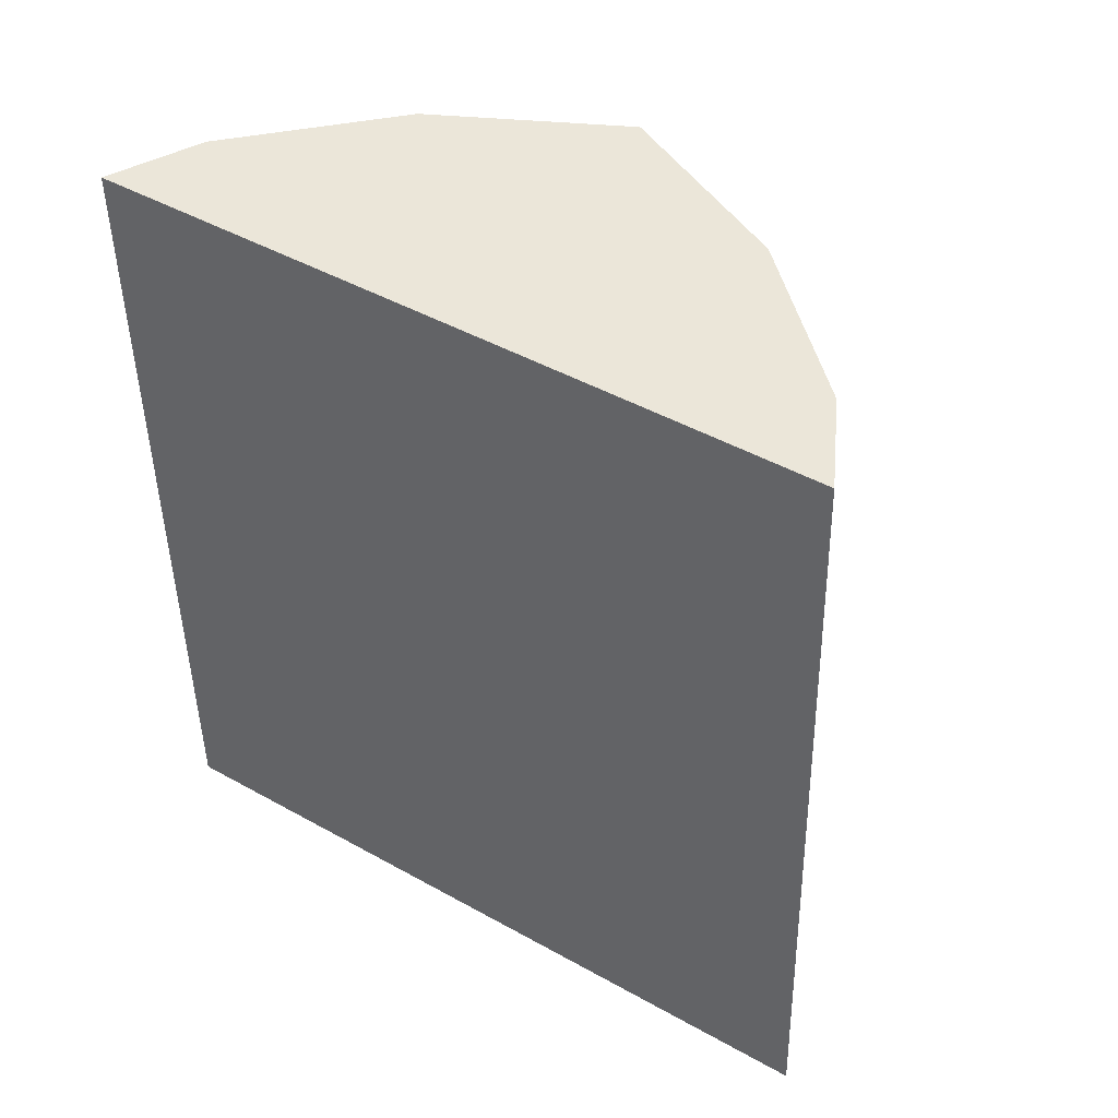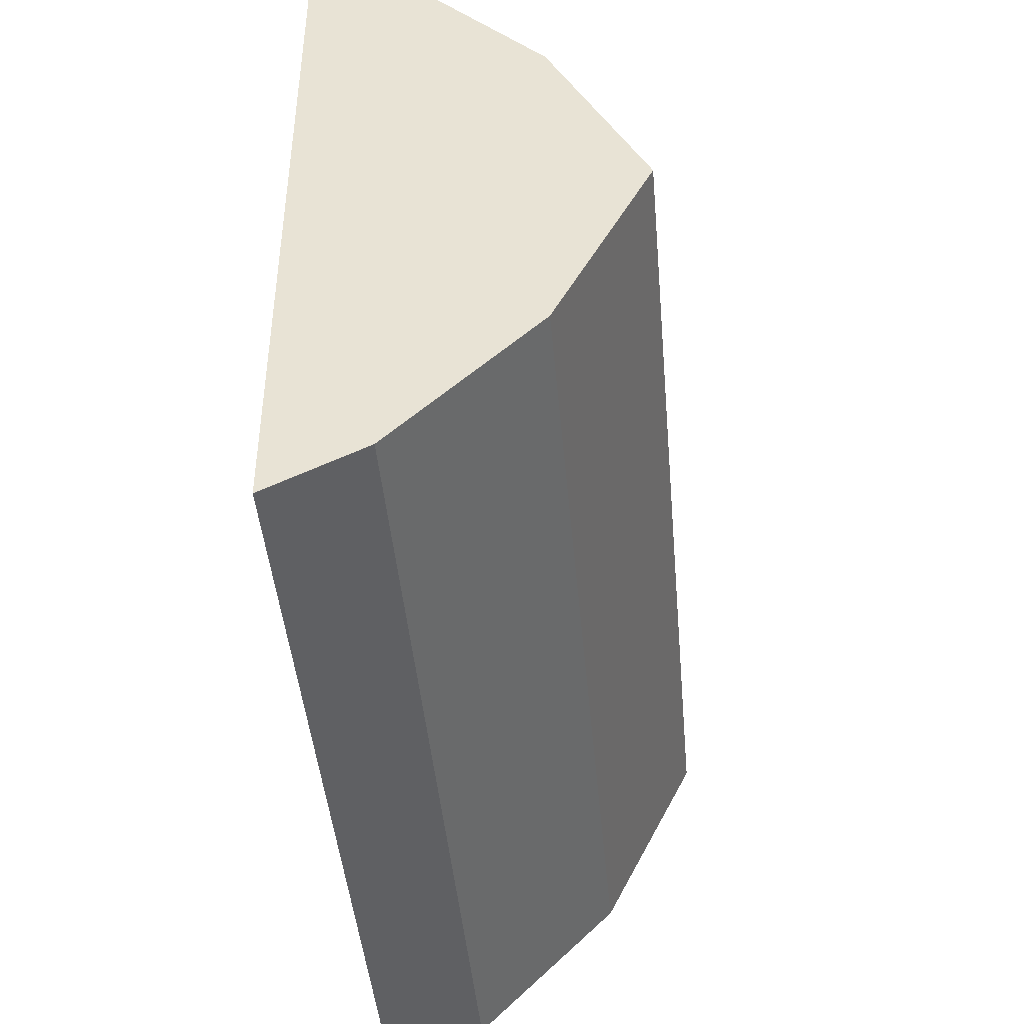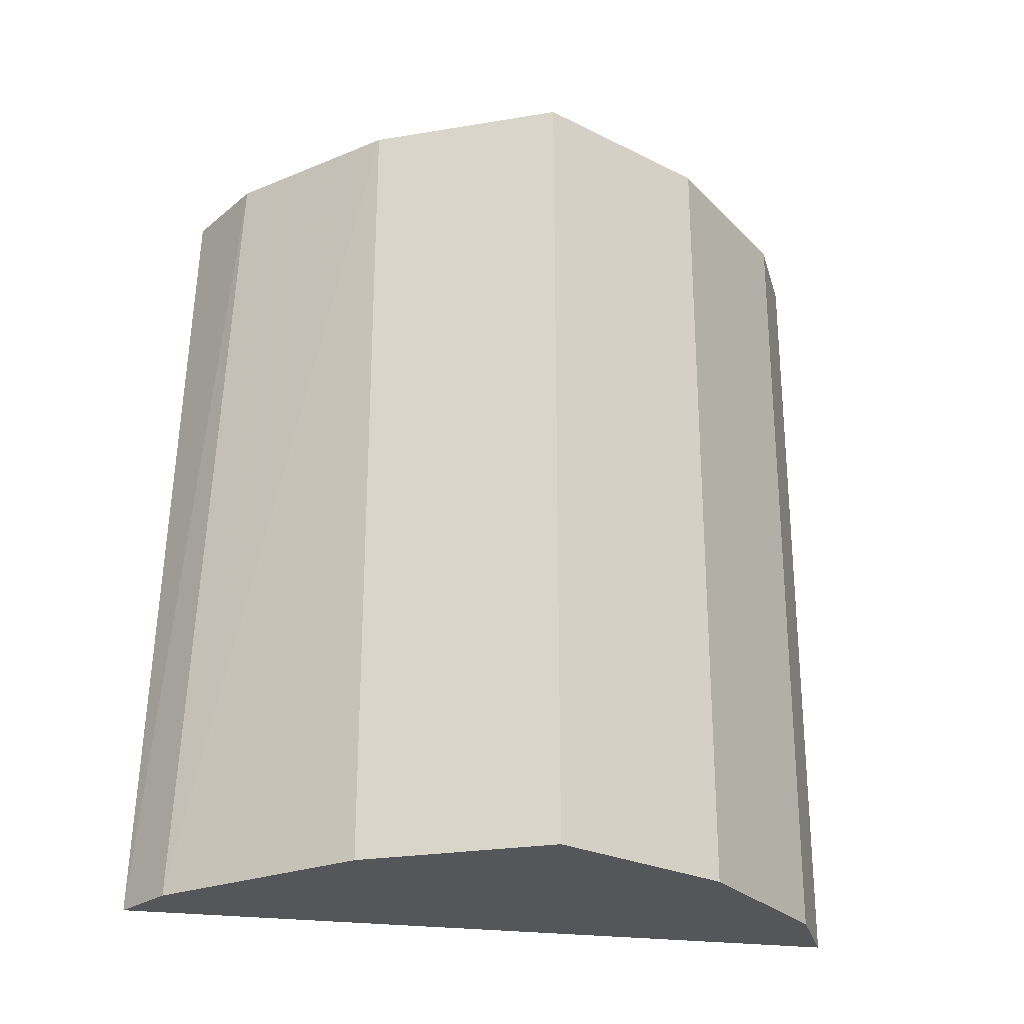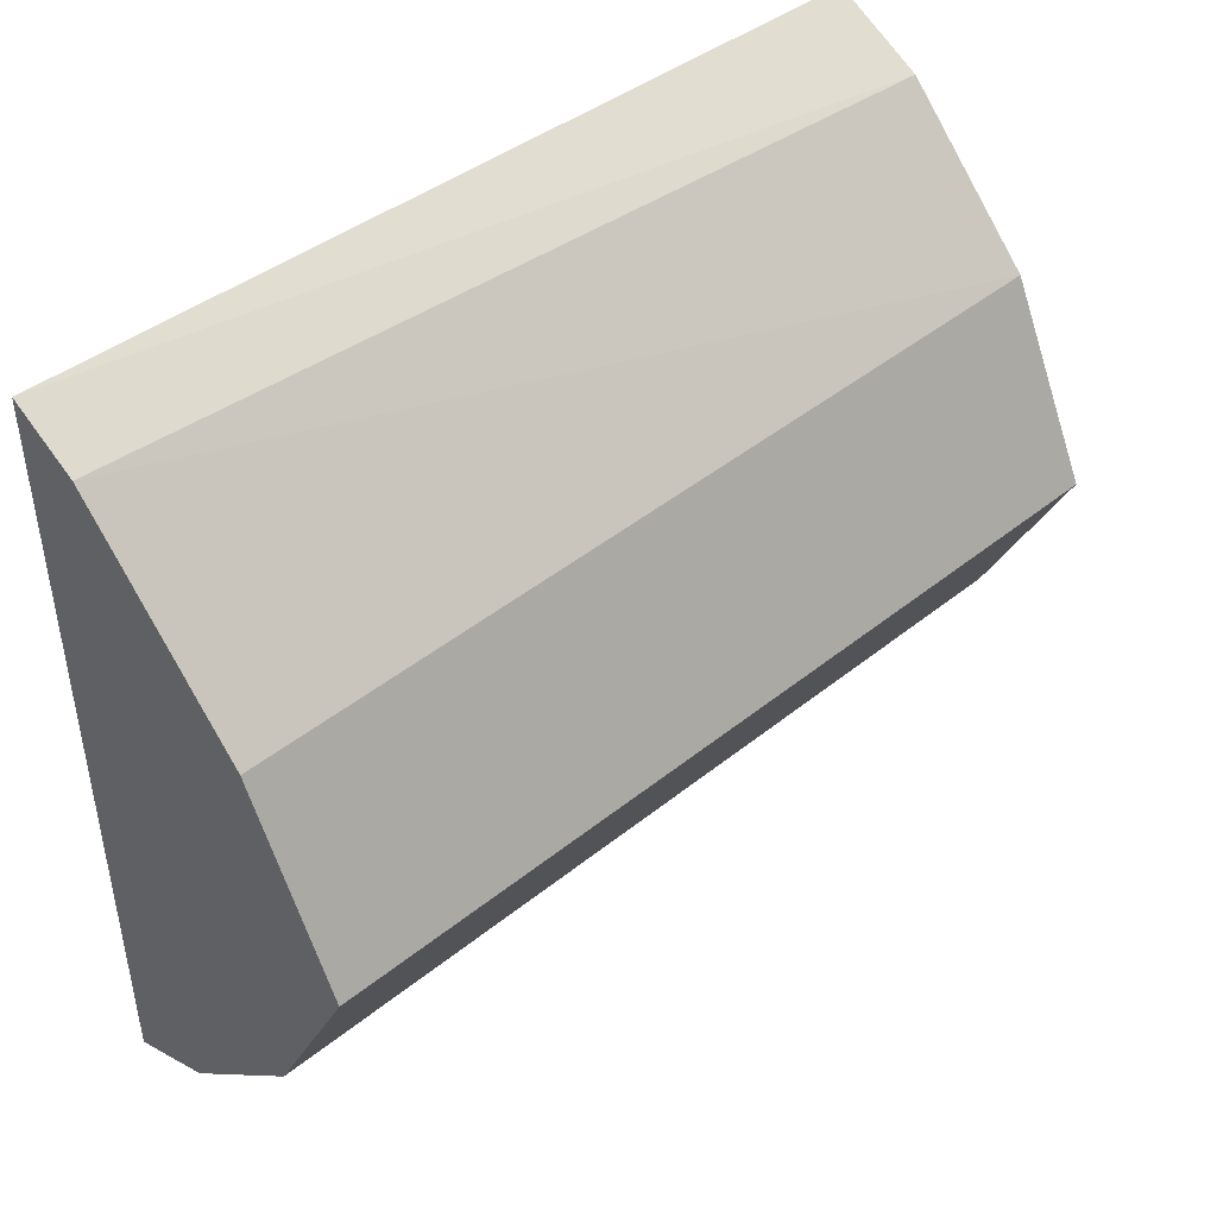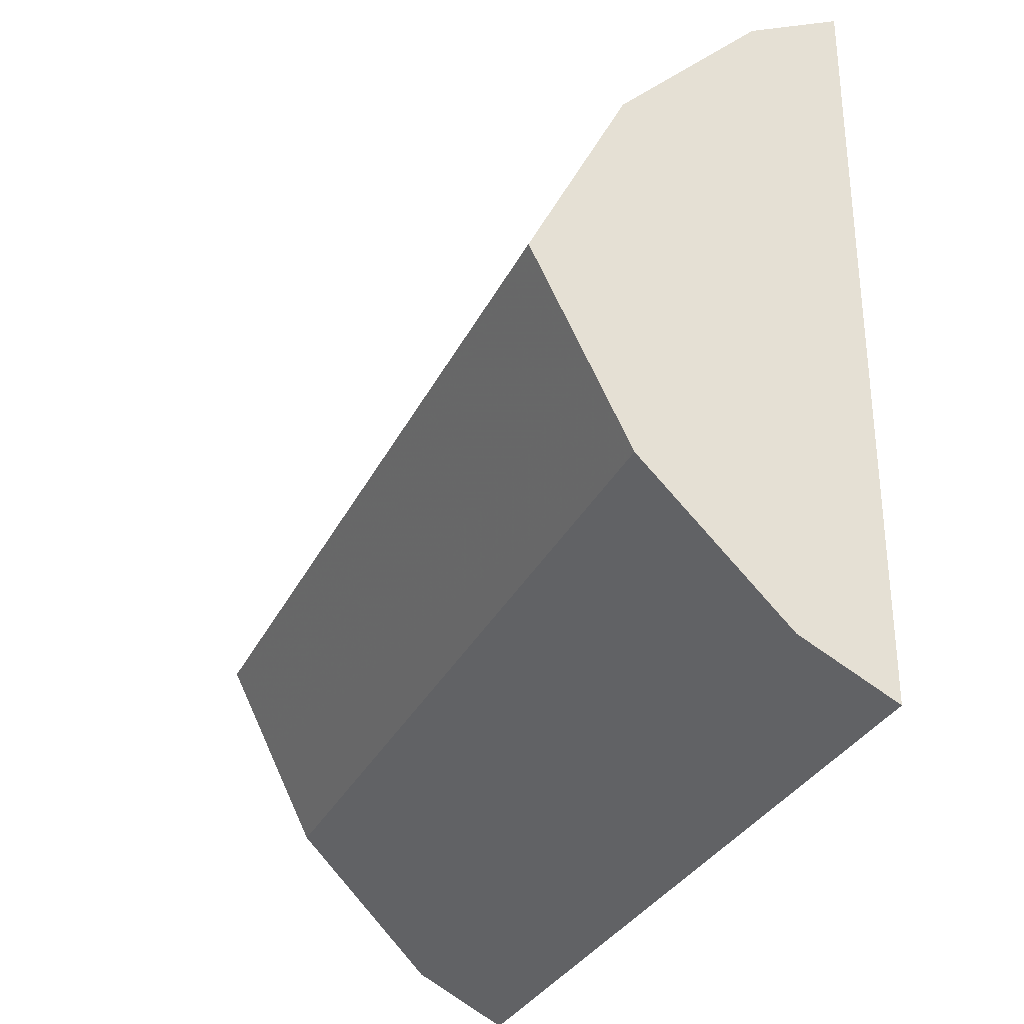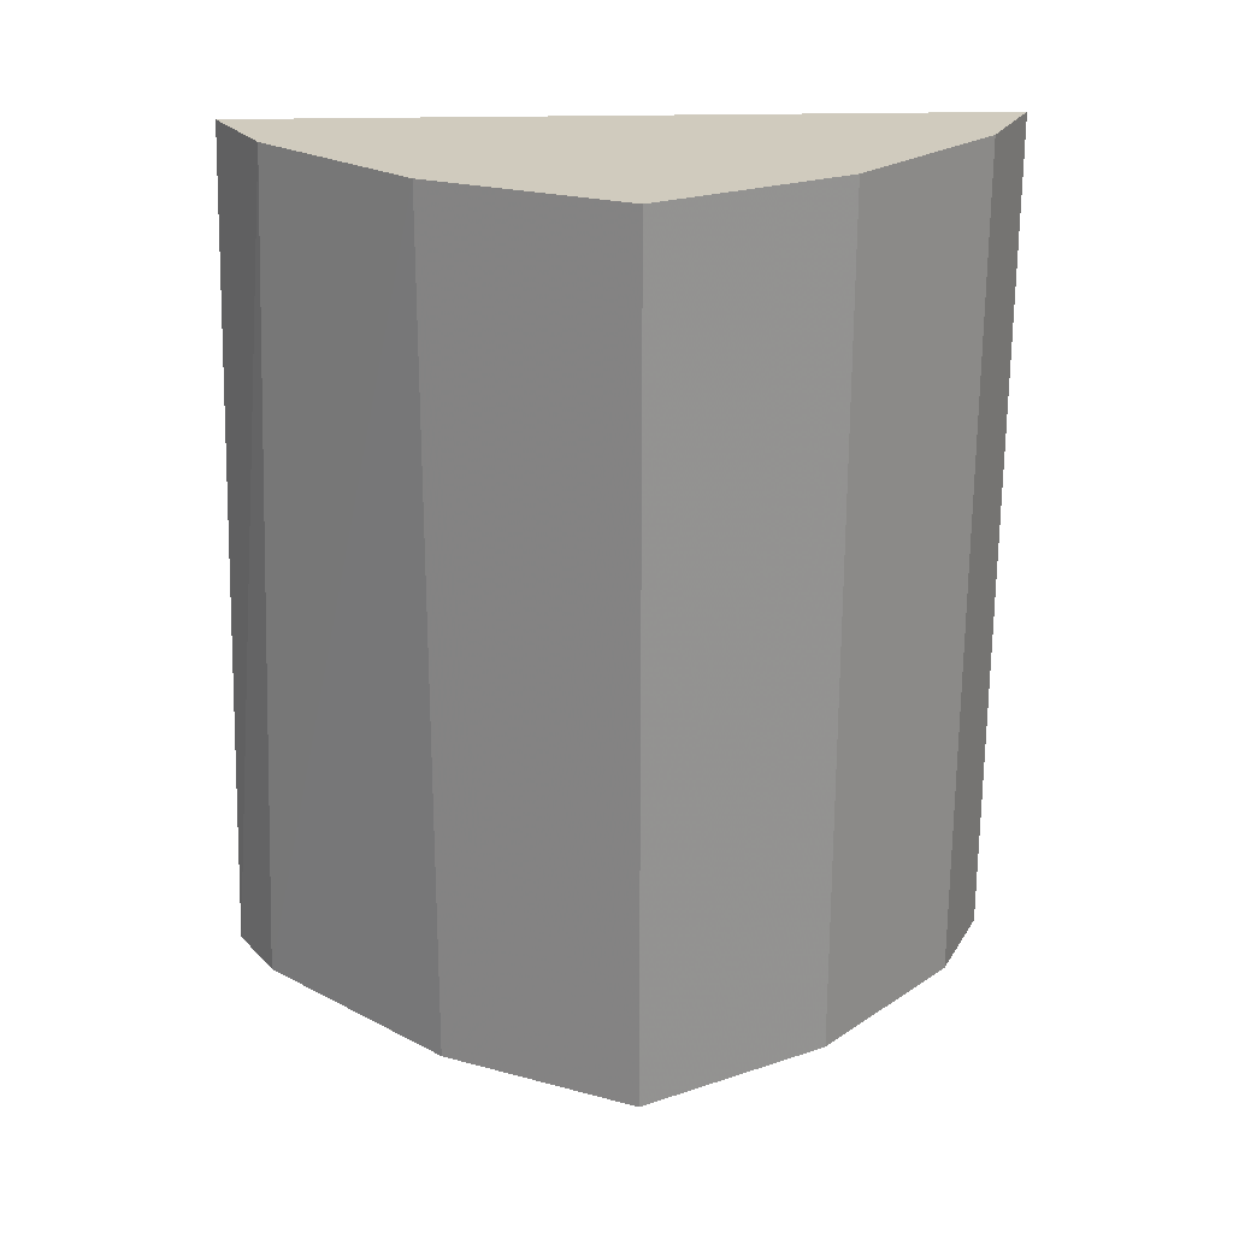
<metadata>
{"format":"obj","ext":"obj","renderer":"f3d","projection":"perspective","resolution":1024,"background":"white","views":[{"elev":46.7,"azim":-57.7,"up":"+Y"},{"elev":-44.5,"azim":5.1,"up":"+Z"},{"elev":-26.0,"azim":78.2,"up":"+Y"},{"elev":44.9,"azim":47.0,"up":"+Z"},{"elev":-31.3,"azim":157.5,"up":"+Z"},{"elev":23.6,"azim":87.5,"up":"+Y"}]}
</metadata>
<code>
v 0.625 0.1108 0.08666
v 0.625 0.1108 -0.08053
v 0.6392 0.1108 0.07859
v 0.6451 0.2969 0.07055
v 0.625 0.2969 0.0806
v 0.625 0.1109 -0.08061
v 0.6251 0.1108 -0.08055
v 0.6753 0.1108 0.0403
v 0.6753 0.2969 0.0403
v 0.625 0.2969 -0.08061
v 0.6451 0.1108 -0.07054
v 0.682 0.1108 0.02693
v 0.6955 0.2969 9.09e-06
v 0.6451 0.2969 -0.07054
v 0.6753 0.1108 -0.0403
v 0.6955 0.1108 9.09e-06
v 0.6831 0.2969 -0.02476
v 0.6854 0.1108 -0.02008
v 0.6753 0.2969 -0.0403
f 4 14 10
f 4 10 5
f 6 11 7
f 6 10 14
f 6 14 11
f 4 19 14
f 8 12 9
f 13 16 18
f 11 14 19
f 11 19 15
f 12 16 13
f 13 18 17
f 15 19 18
f 17 18 19
f 4 17 19
f 9 12 13
f 4 13 17
f 1 16 12
f 3 9 4
f 4 9 13
f 1 2 7
f 1 7 11
f 1 11 15
f 1 15 18
f 1 12 8
f 1 8 3
f 1 18 16
f 1 4 5
f 1 5 10
f 1 10 6
f 1 6 2
f 2 6 7
f 3 8 9
f 1 3 4

</code>
